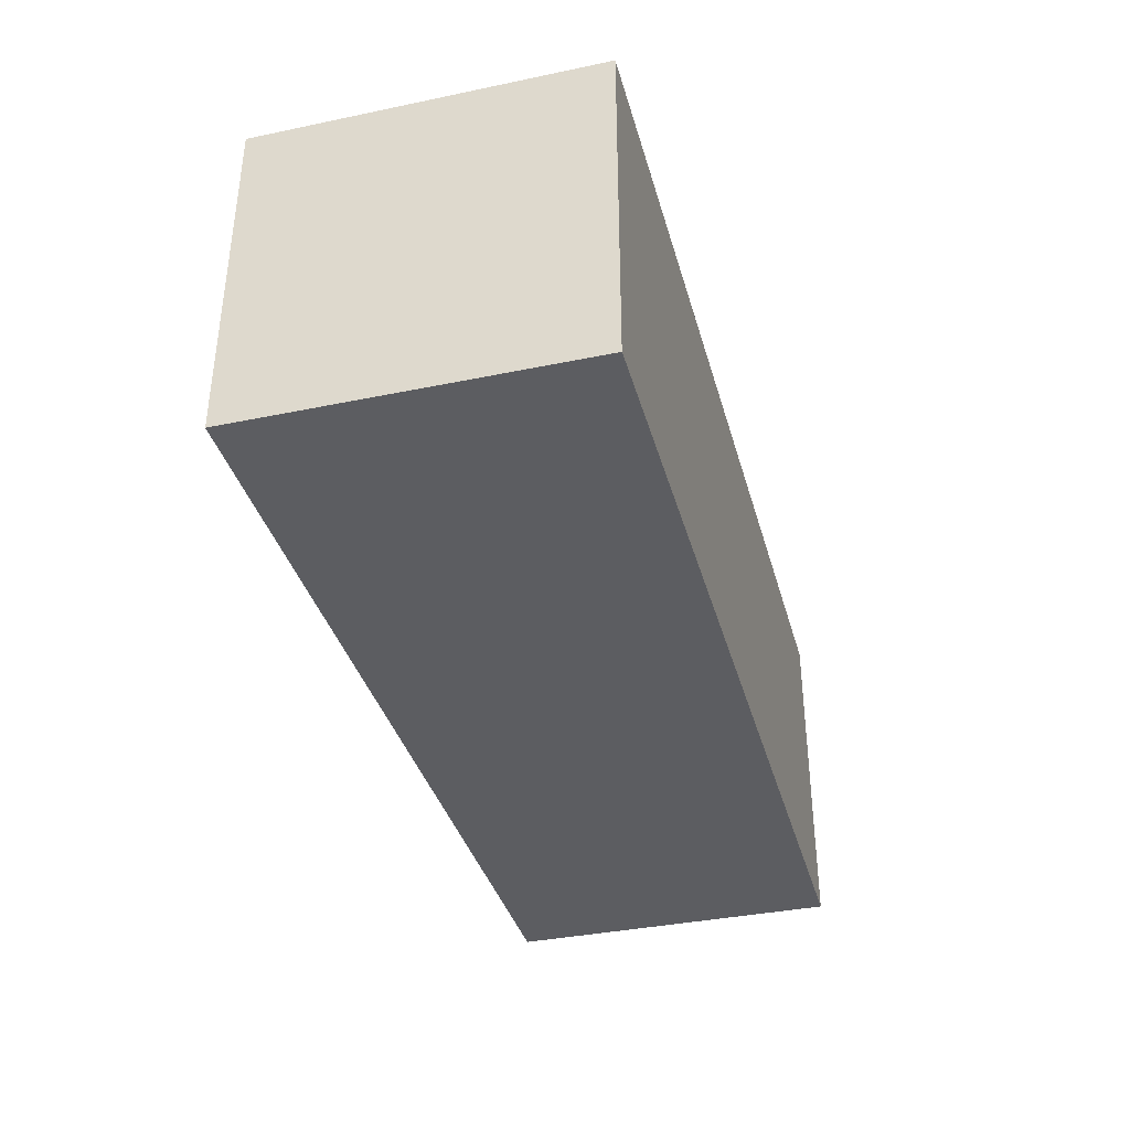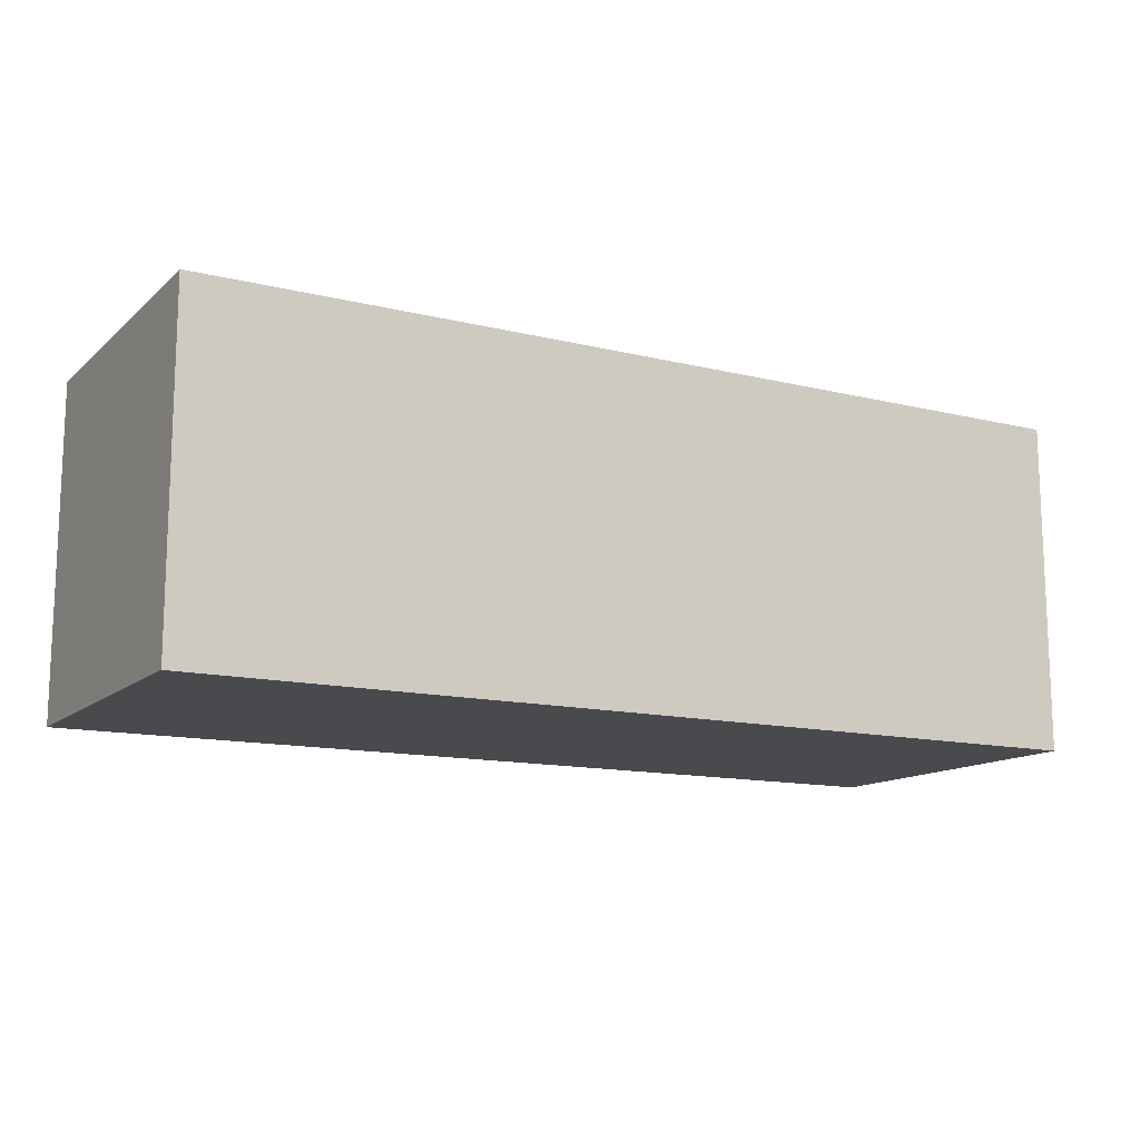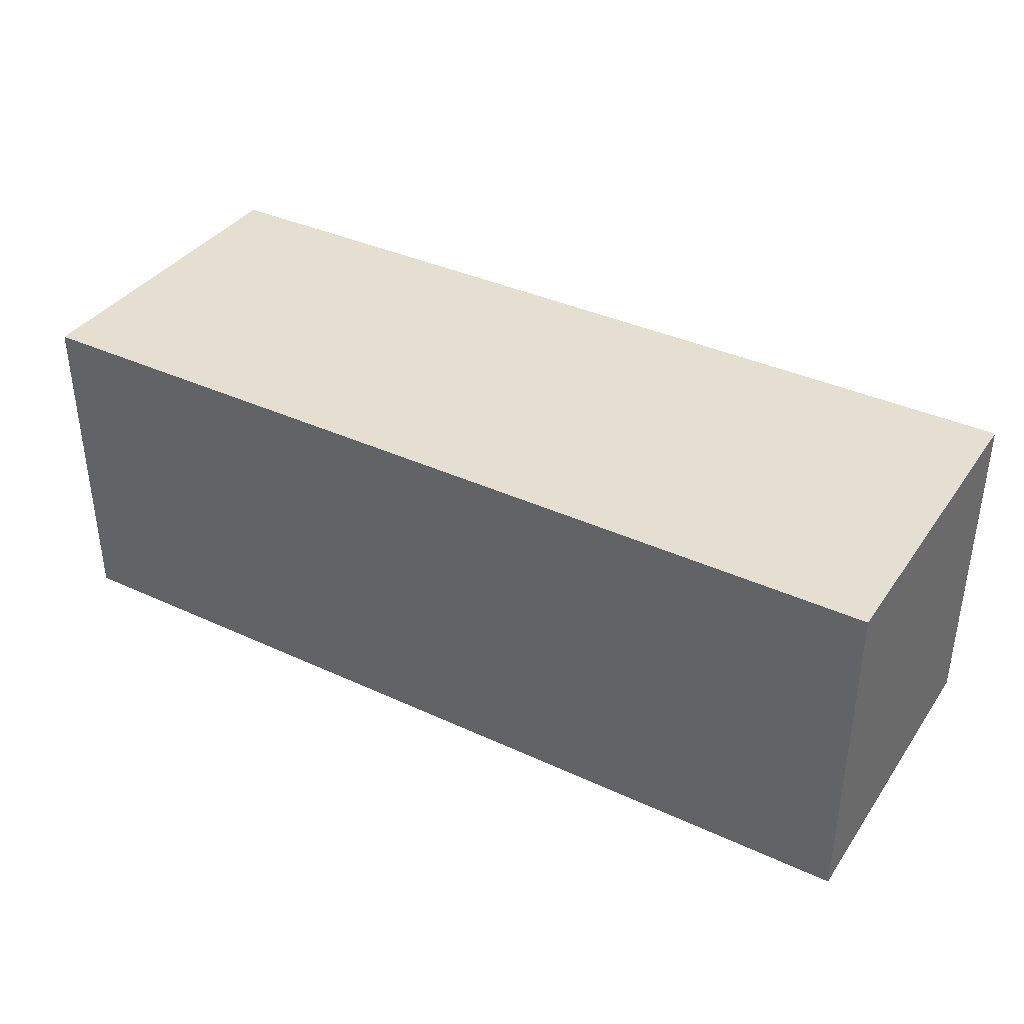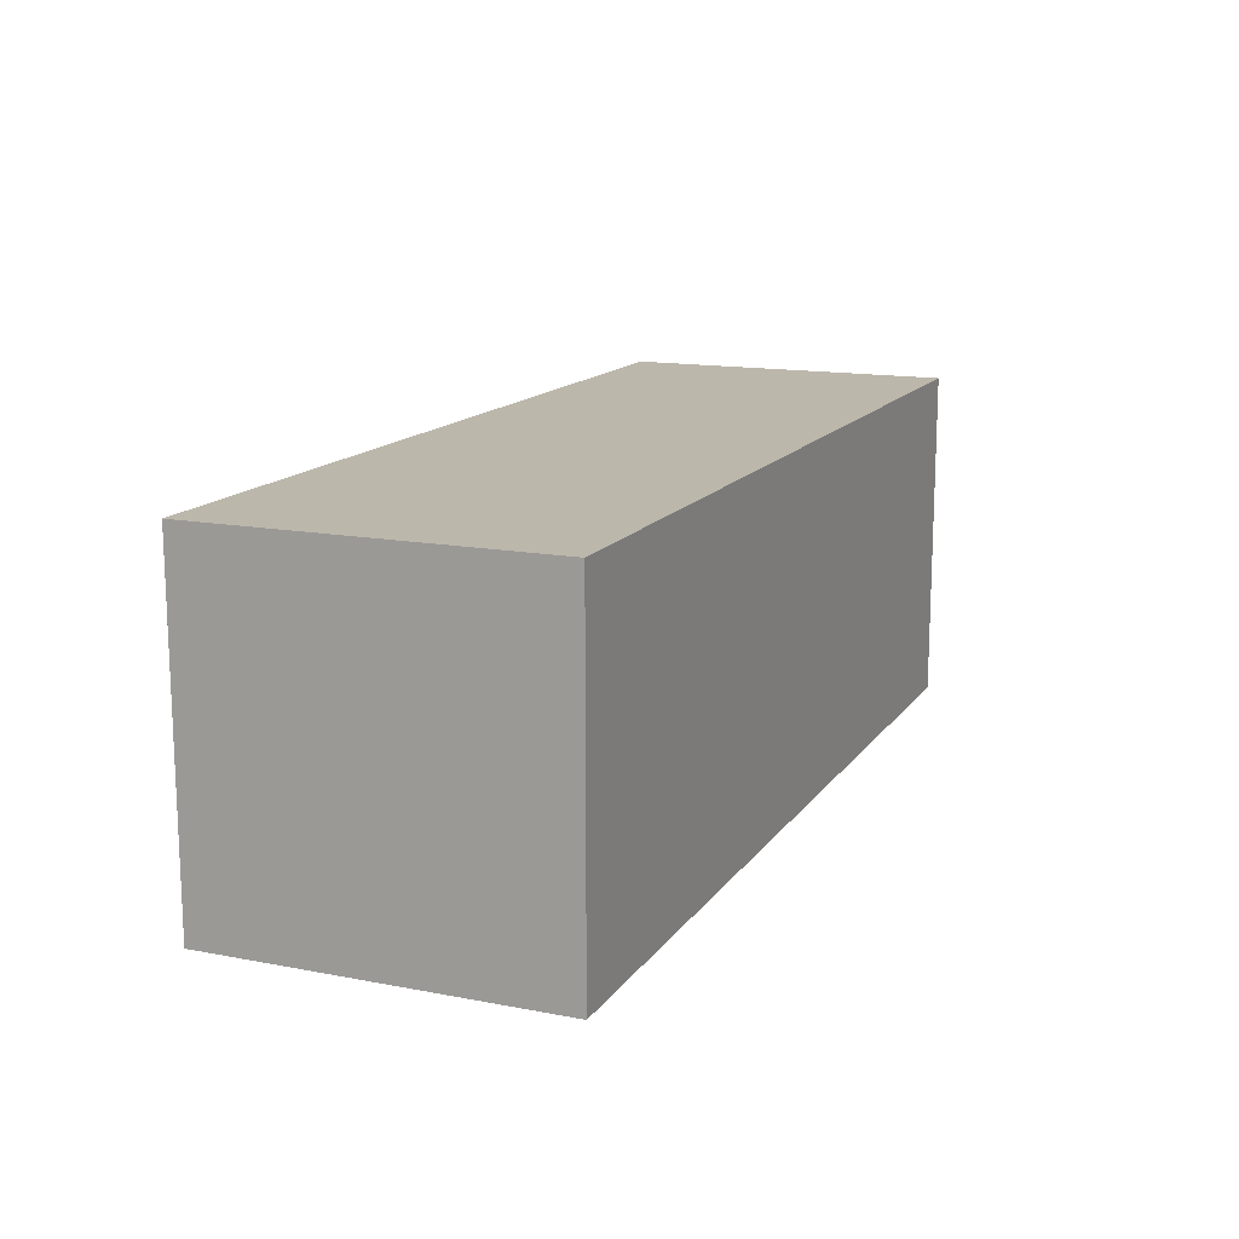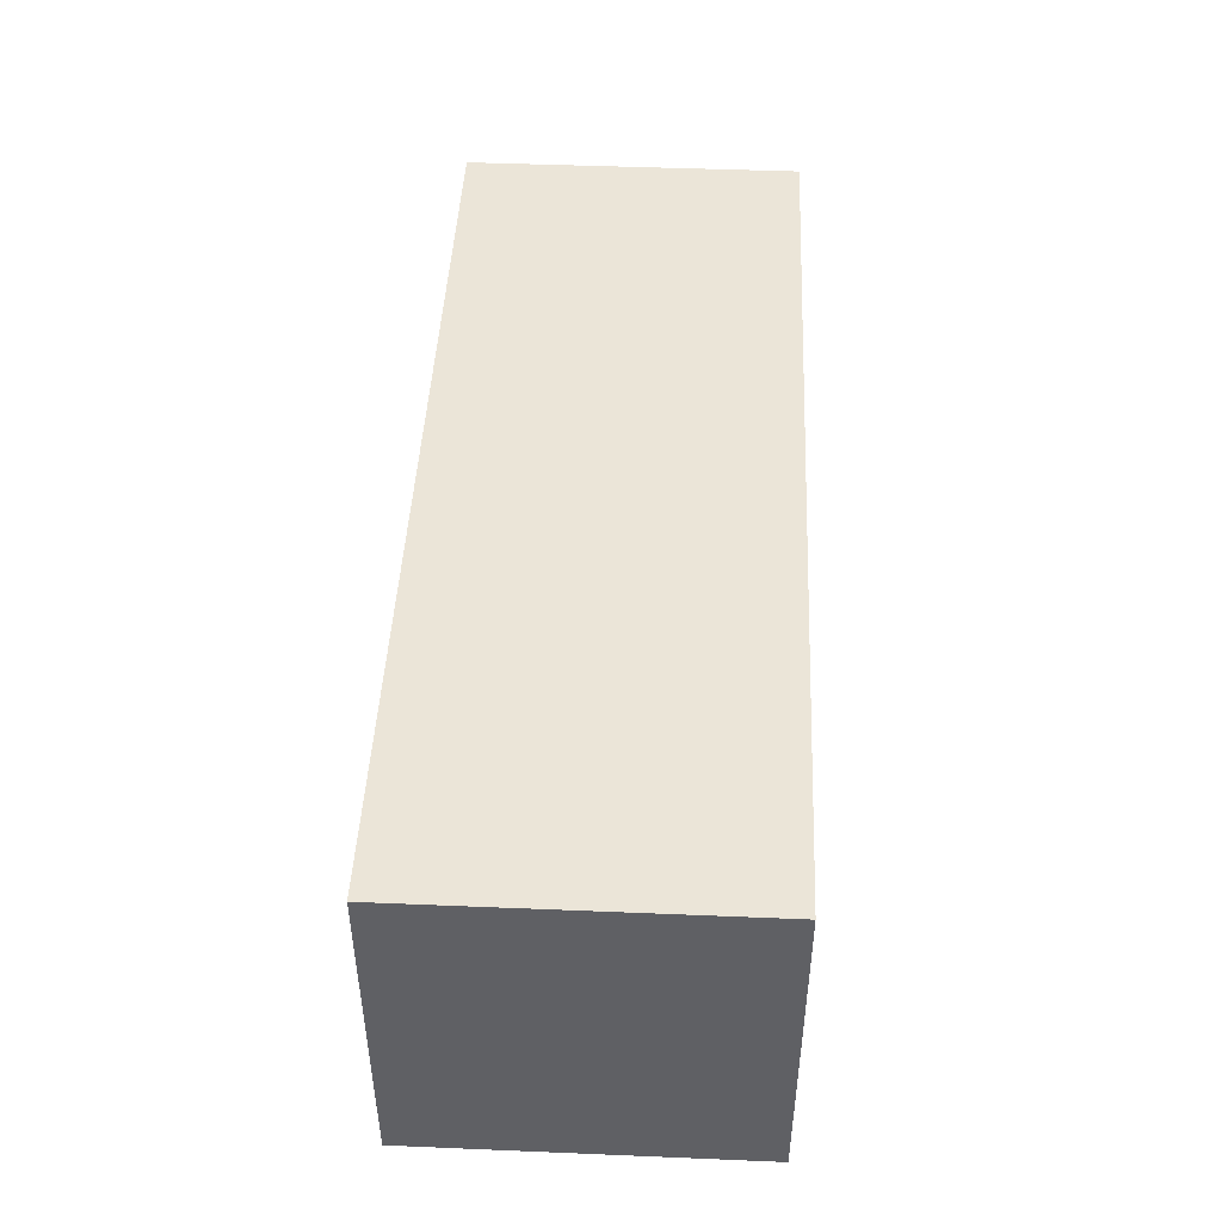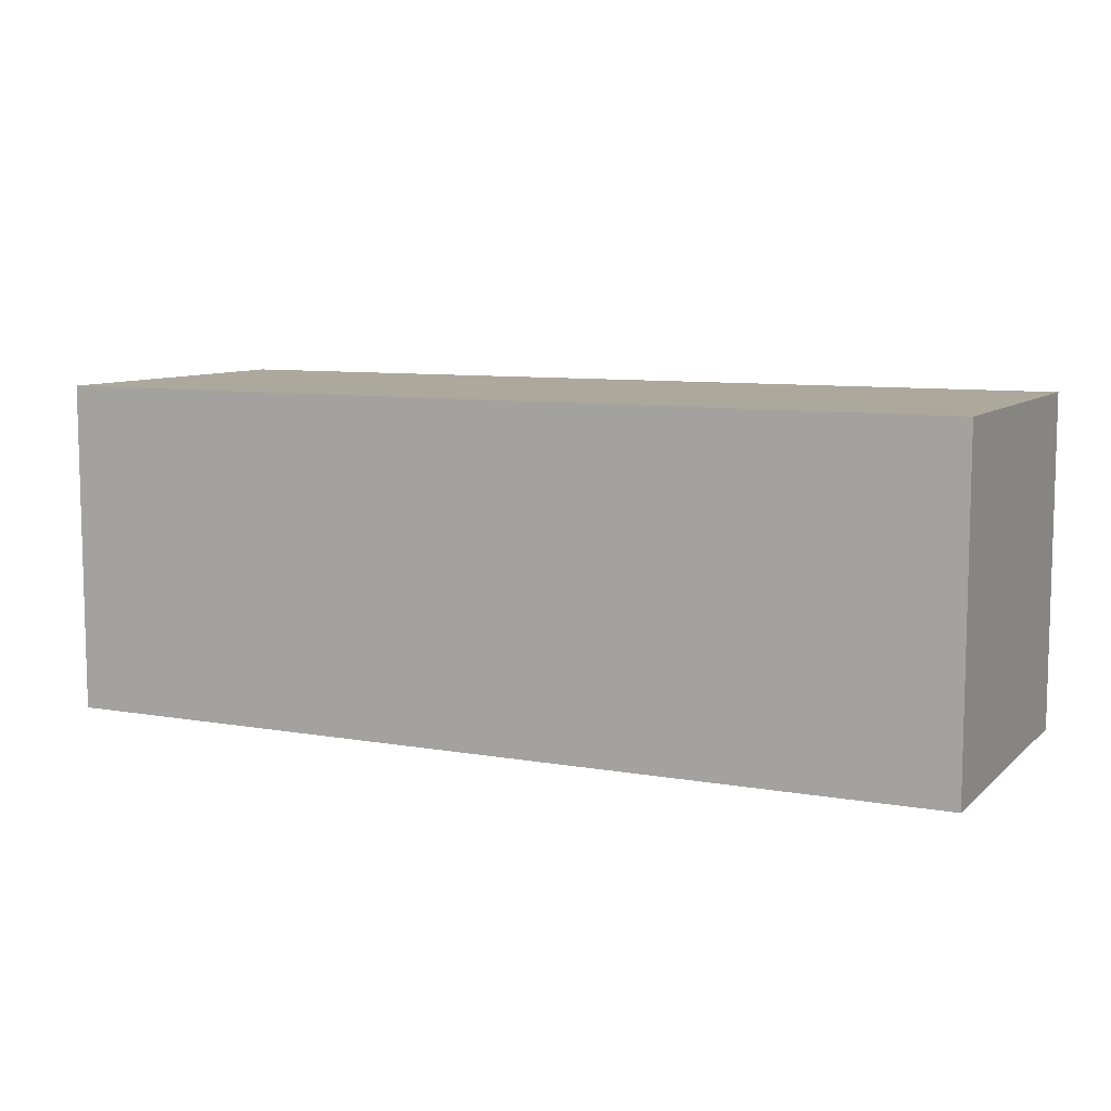
<metadata>
{"format":"obj","ext":"obj","renderer":"f3d","projection":"perspective","resolution":1024,"background":"white","views":[{"elev":-36.9,"azim":-75.0,"up":"+Y"},{"elev":-13.2,"azim":150.9,"up":"+Y"},{"elev":37.3,"azim":30.7,"up":"+Y"},{"elev":14.3,"azim":112.7,"up":"+Z"},{"elev":45.9,"azim":-87.3,"up":"+Y"},{"elev":8.5,"azim":25.7,"up":"+Z"}]}
</metadata>
<code>
v 0.01364 -0.01722 0.01942
v 0.01364 -0.0261 0.01942
v 0.01364 -0.01722 0.01053
v -0.01079 -0.01722 0.01053
v -0.01079 -0.0261 0.01942
v -0.01079 -0.0261 0.01053
v -0.01079 -0.01722 0.01942
v 0.01364 -0.0261 0.01053
f 1 2 3
f 1 3 4
f 5 2 1
f 6 4 3
f 6 5 4
f 6 2 5
f 7 5 1
f 7 1 4
f 7 4 5
f 8 6 3
f 8 3 2
f 8 2 6

</code>
